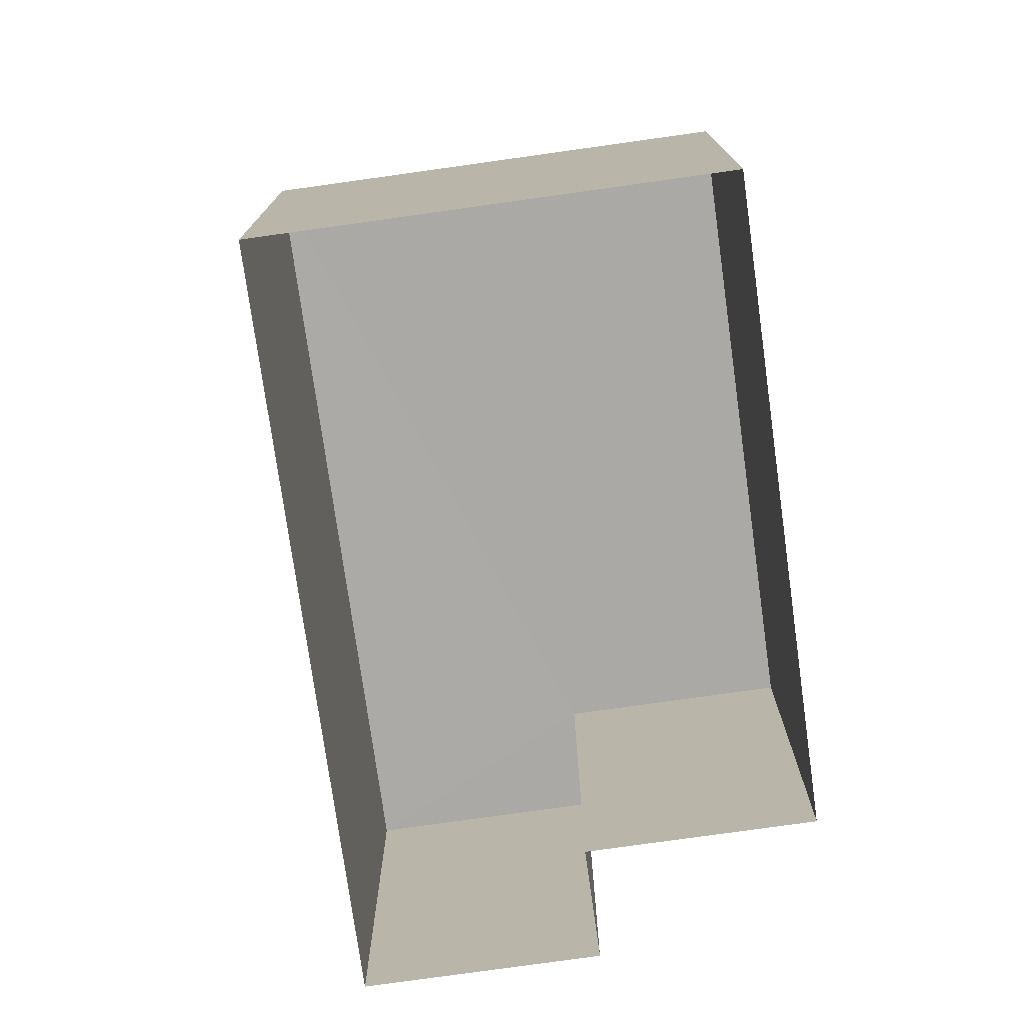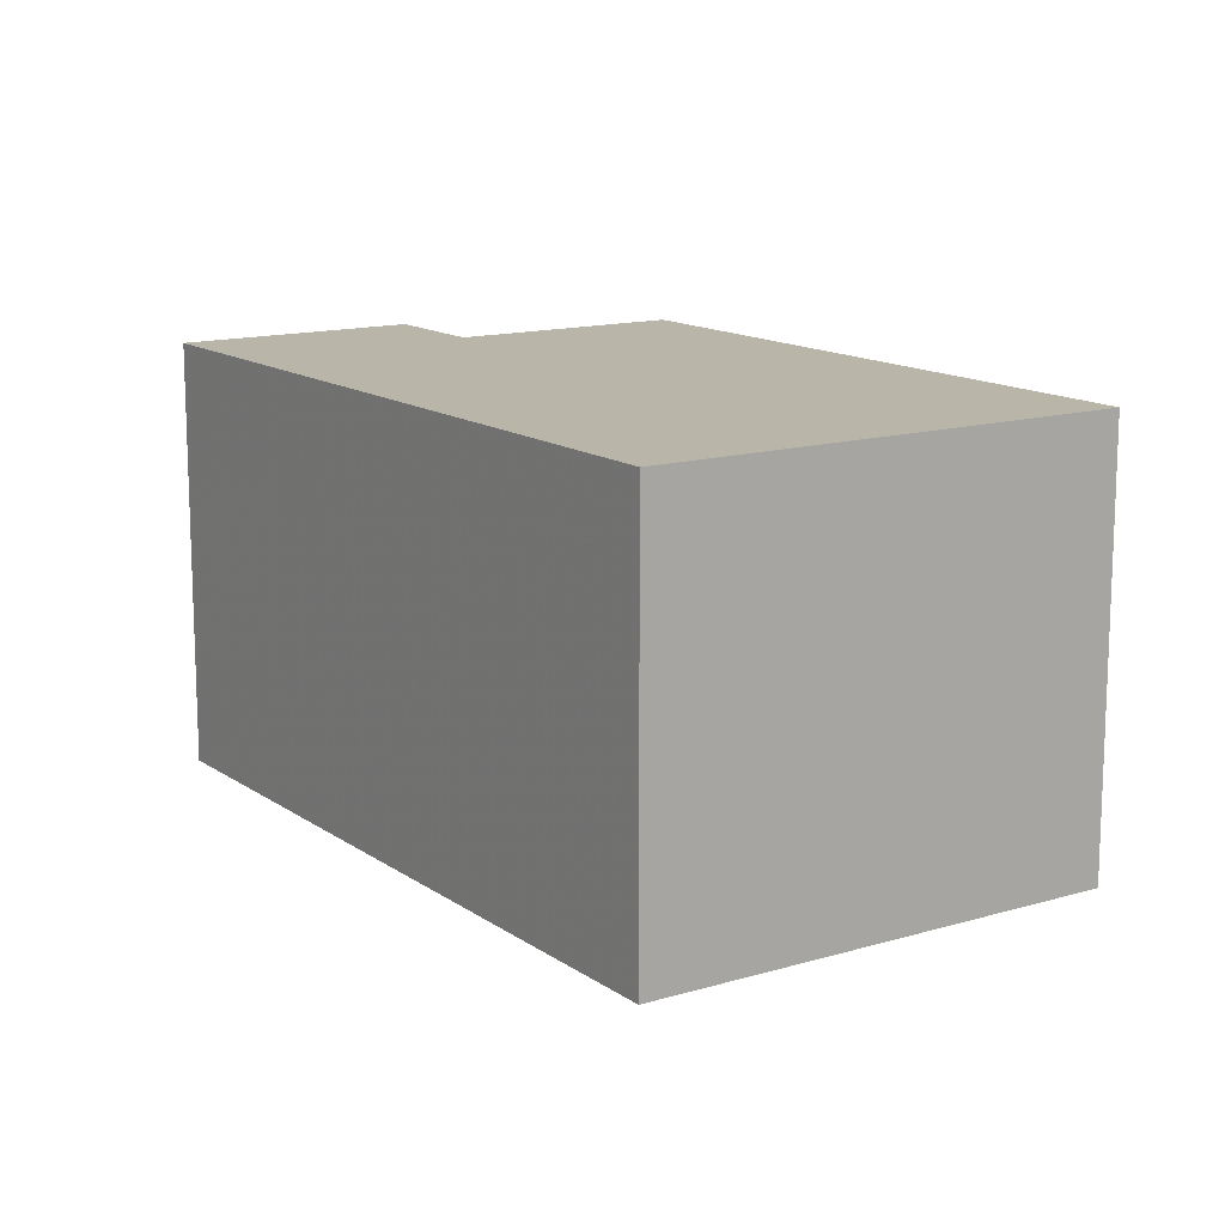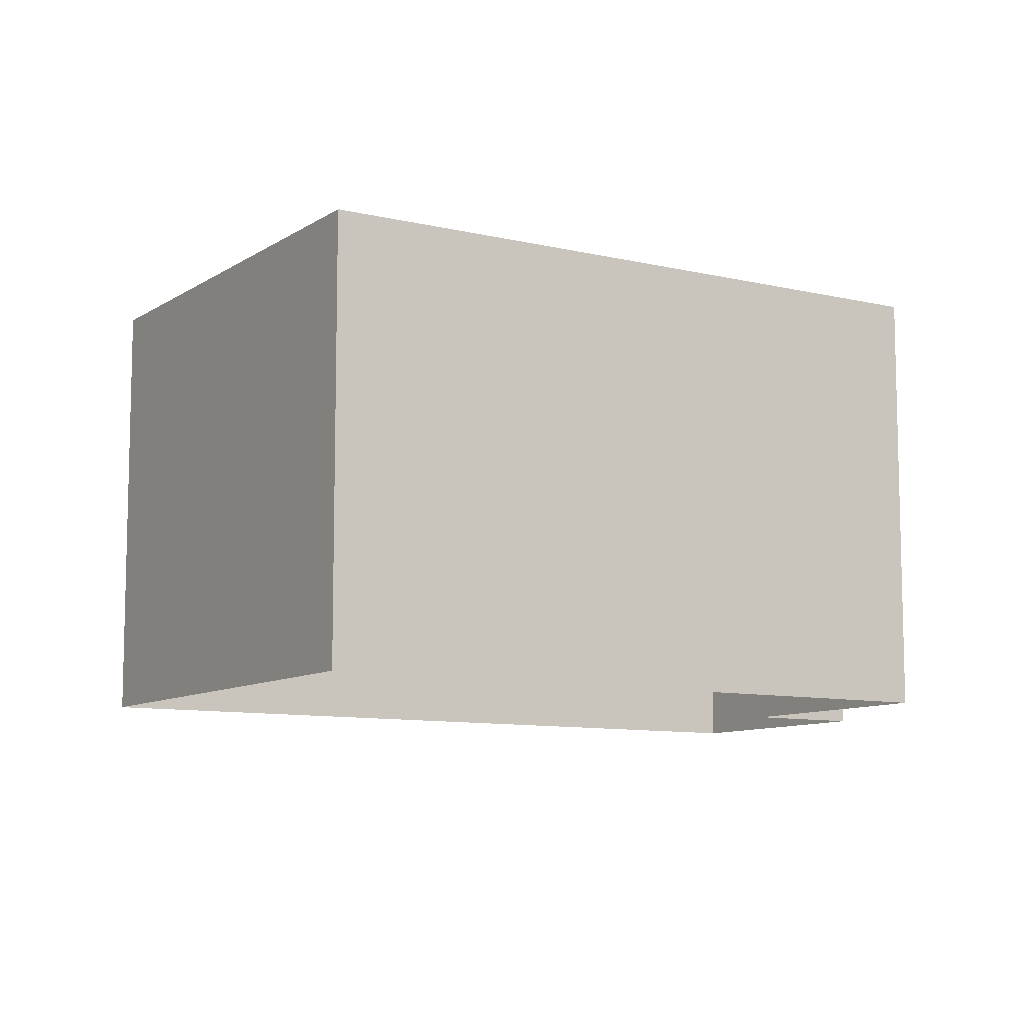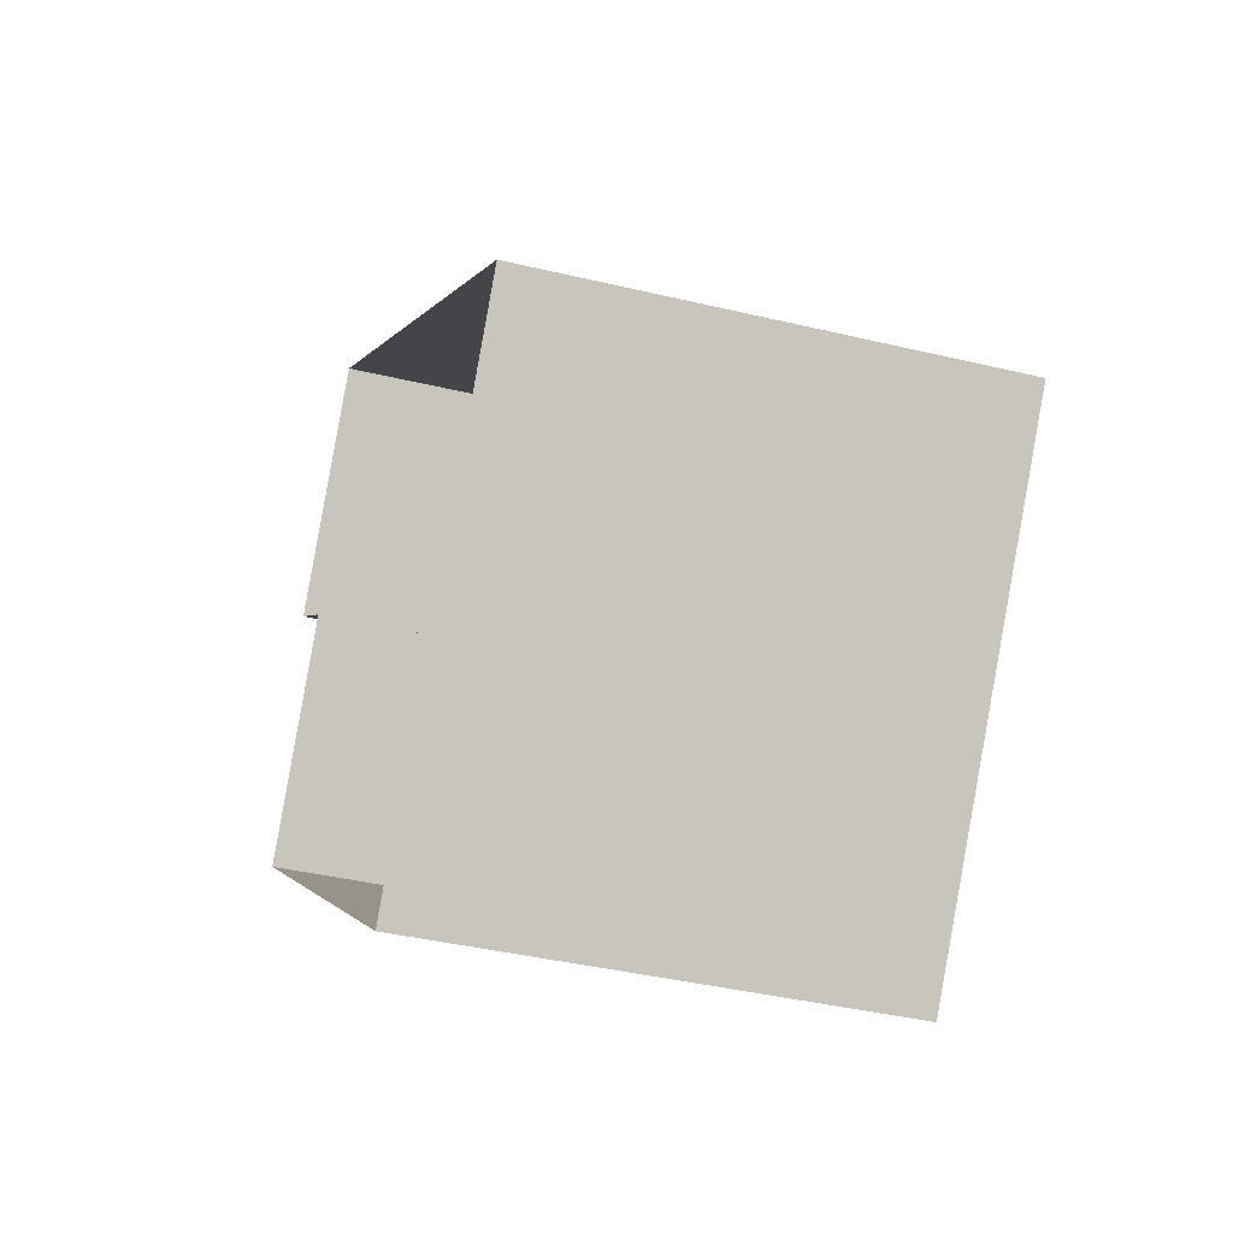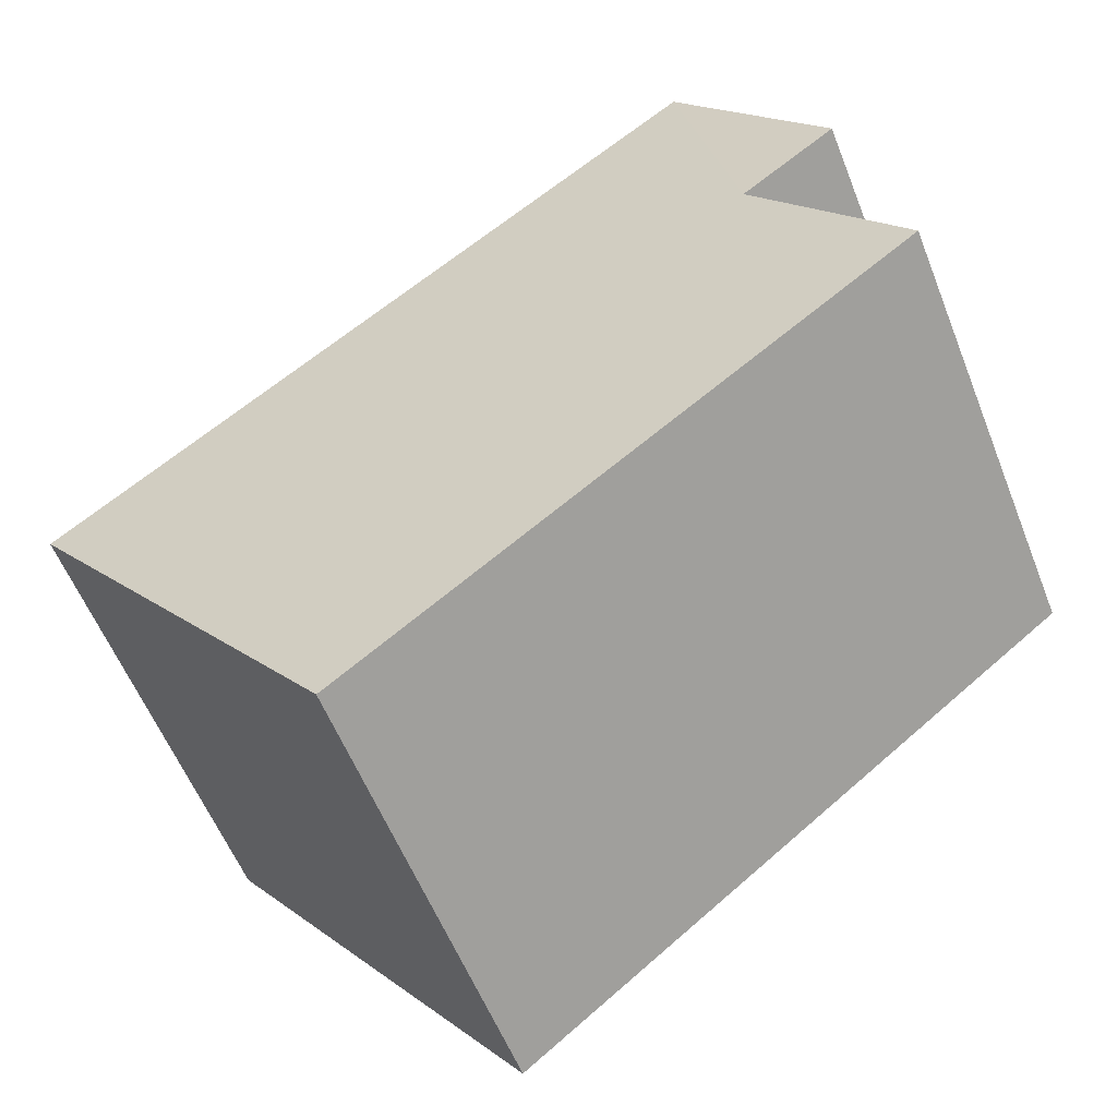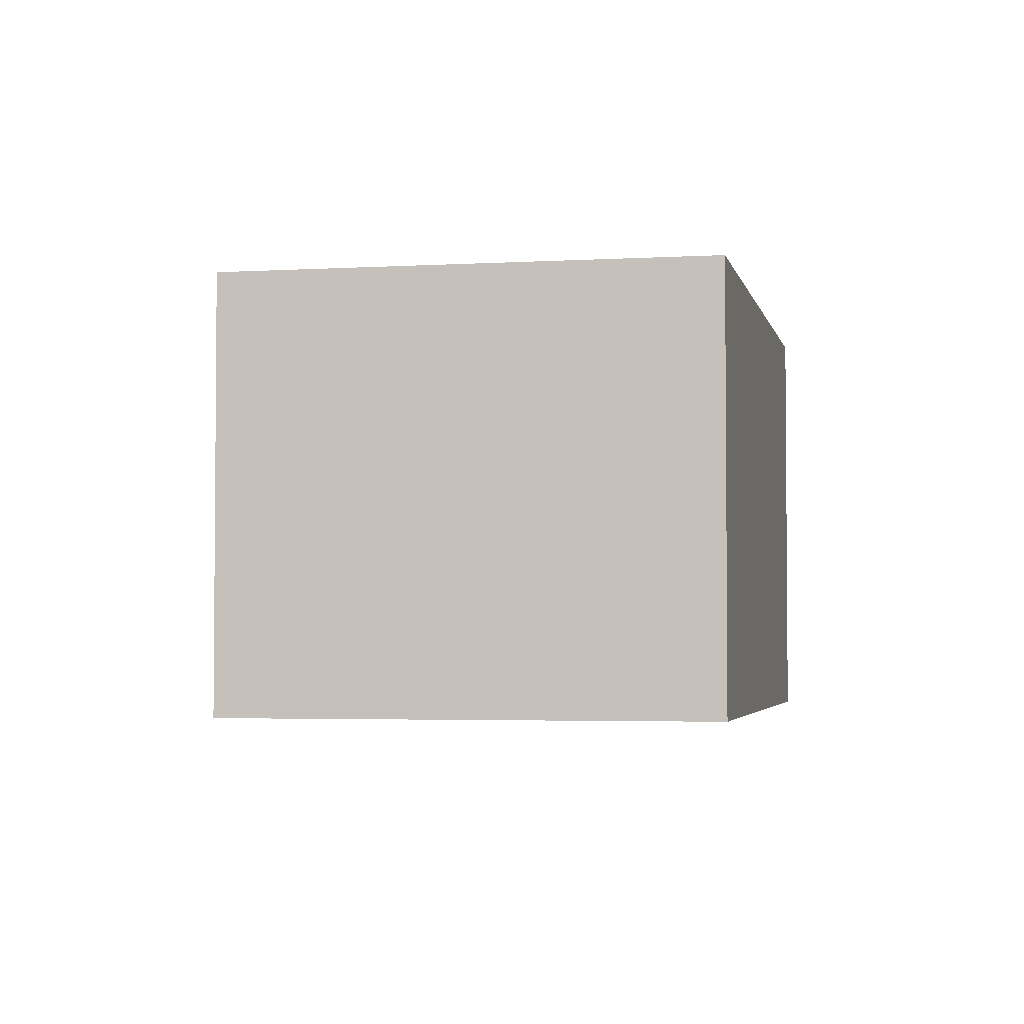
<metadata>
{"format":"obj","ext":"obj","renderer":"f3d","projection":"perspective","resolution":1024,"background":"white","views":[{"elev":-75.7,"azim":-44.3,"up":"+Z"},{"elev":13.7,"azim":-86.0,"up":"+Z"},{"elev":-9.4,"azim":5.8,"up":"+Z"},{"elev":-39.9,"azim":-106.5,"up":"+Y"},{"elev":-57.2,"azim":21.4,"up":"+Y"},{"elev":-3.2,"azim":-40.7,"up":"+Z"}]}
</metadata>
<code>
v -2.26e+05 -1.28e+05 11.31
v -2.26e+05 -1.28e+05 11.31
v -2.26e+05 -1.28e+05 11.31
v -2.26e+05 -1.28e+05 11.31
v -2.26e+05 -1.28e+05 11.31
v -2.26e+05 -1.28e+05 11.31
v -2.26e+05 -1.28e+05 21.24
v -2.26e+05 -1.28e+05 21.24
v -2.26e+05 -1.28e+05 21.24
v -2.26e+05 -1.28e+05 21.24
v -2.26e+05 -1.28e+05 21.24
v -2.26e+05 -1.28e+05 21.24
f 1 2 3
f 3 2 4
f 1 5 2
f 4 2 6
f 7 8 9
f 8 10 9
f 9 11 12
f 9 10 11
f 11 4 6
f 12 11 6
f 10 1 3
f 10 8 1
f 7 5 1
f 8 7 1
f 9 6 2
f 9 12 6
f 9 2 5
f 7 9 5
f 10 3 4
f 11 10 4

</code>
